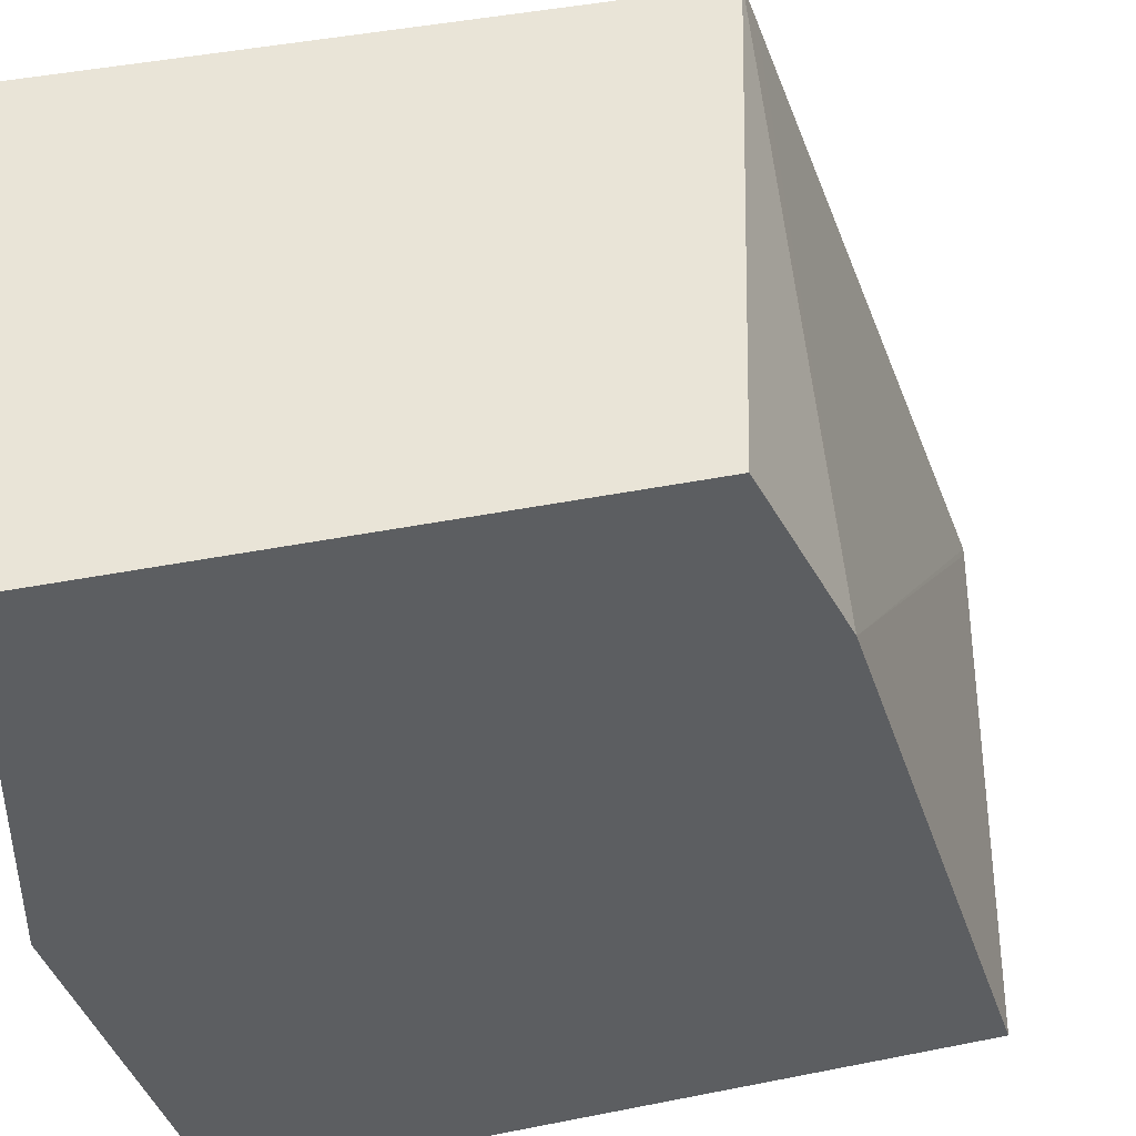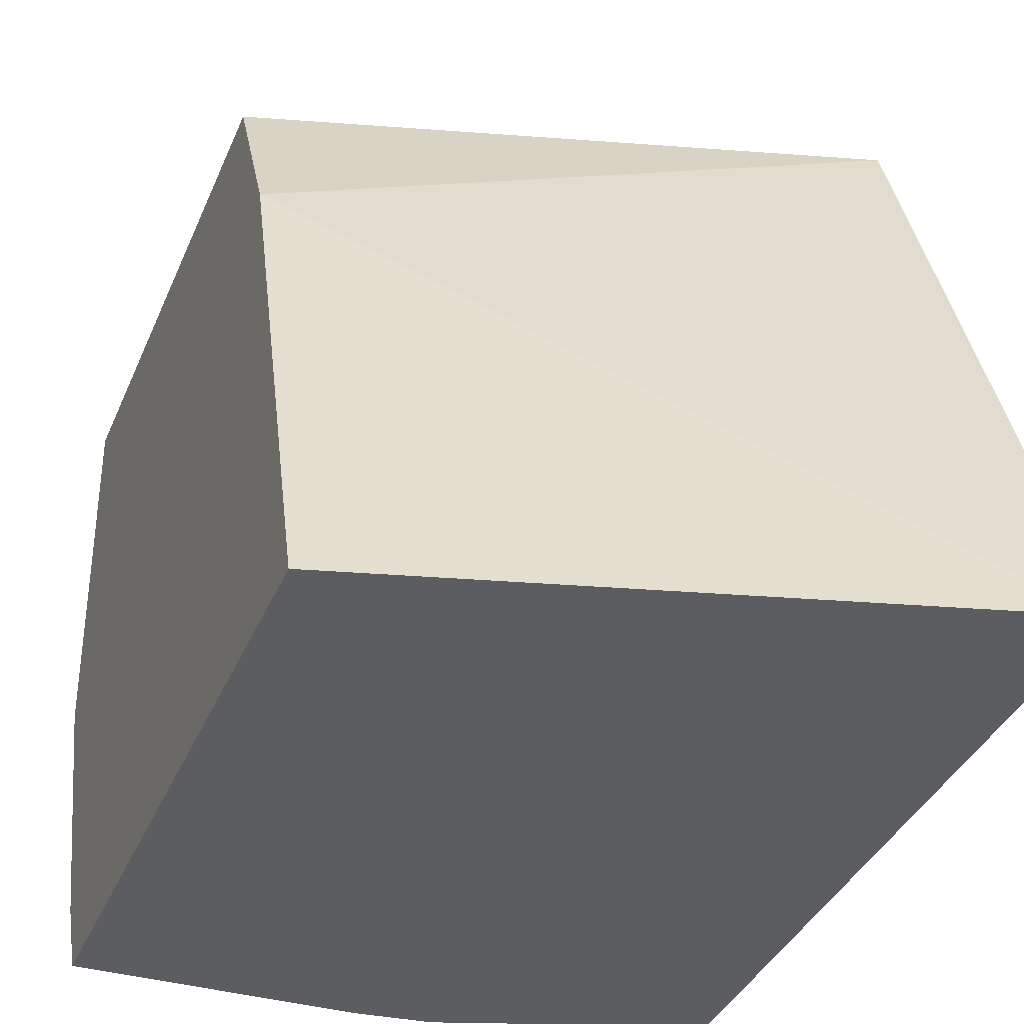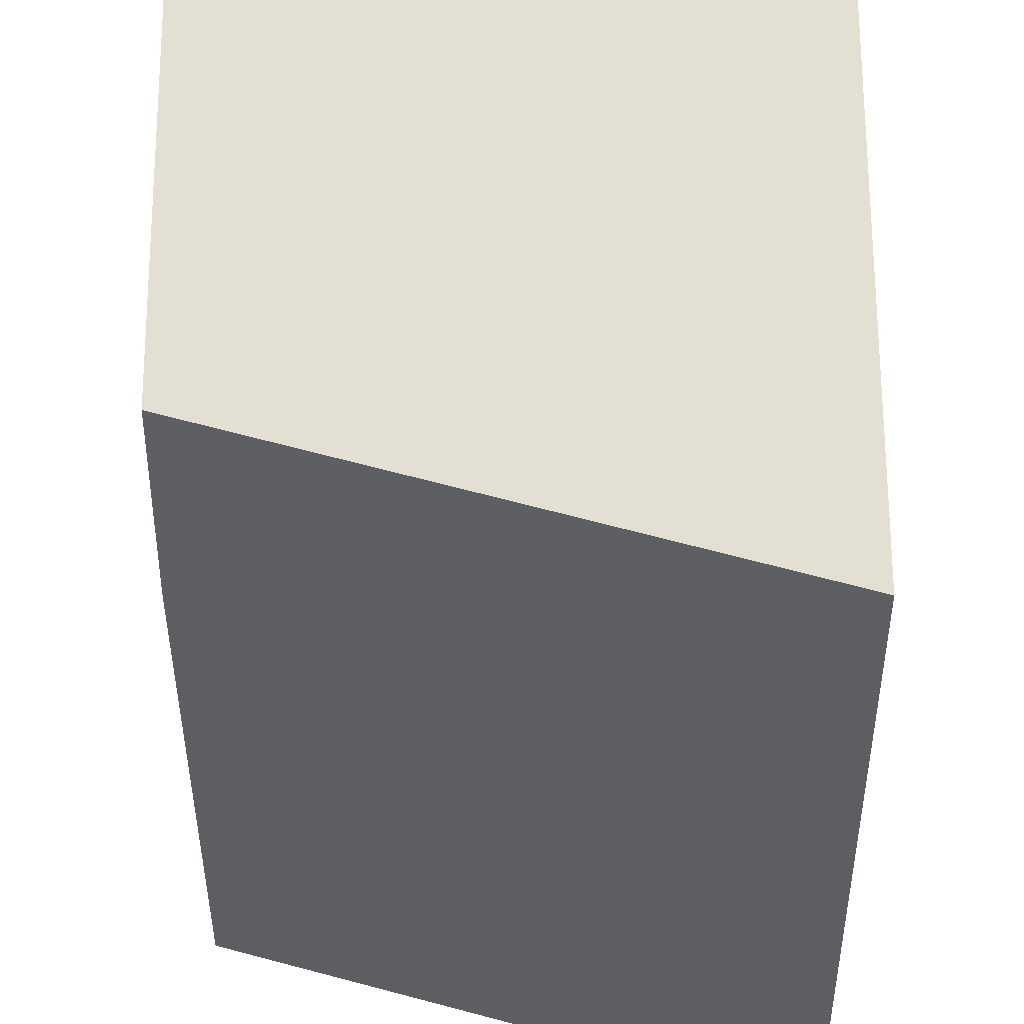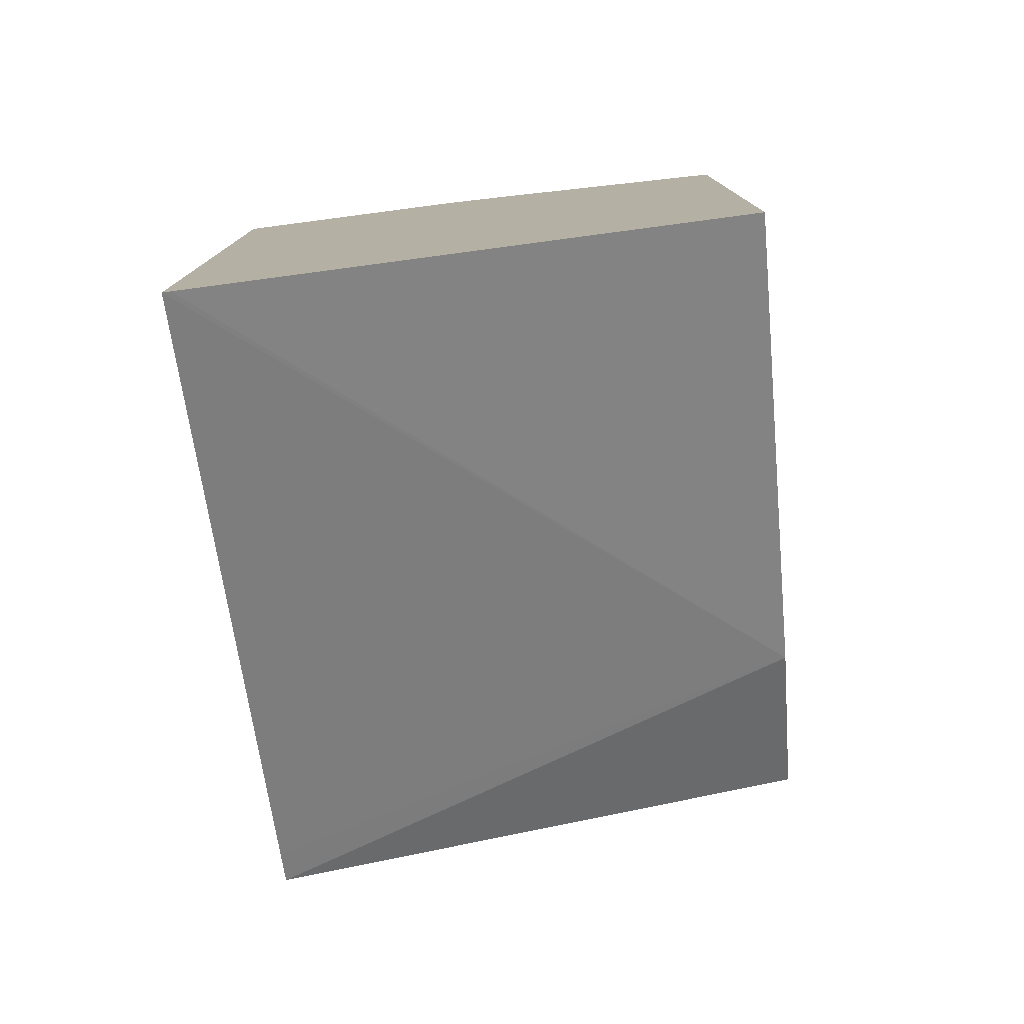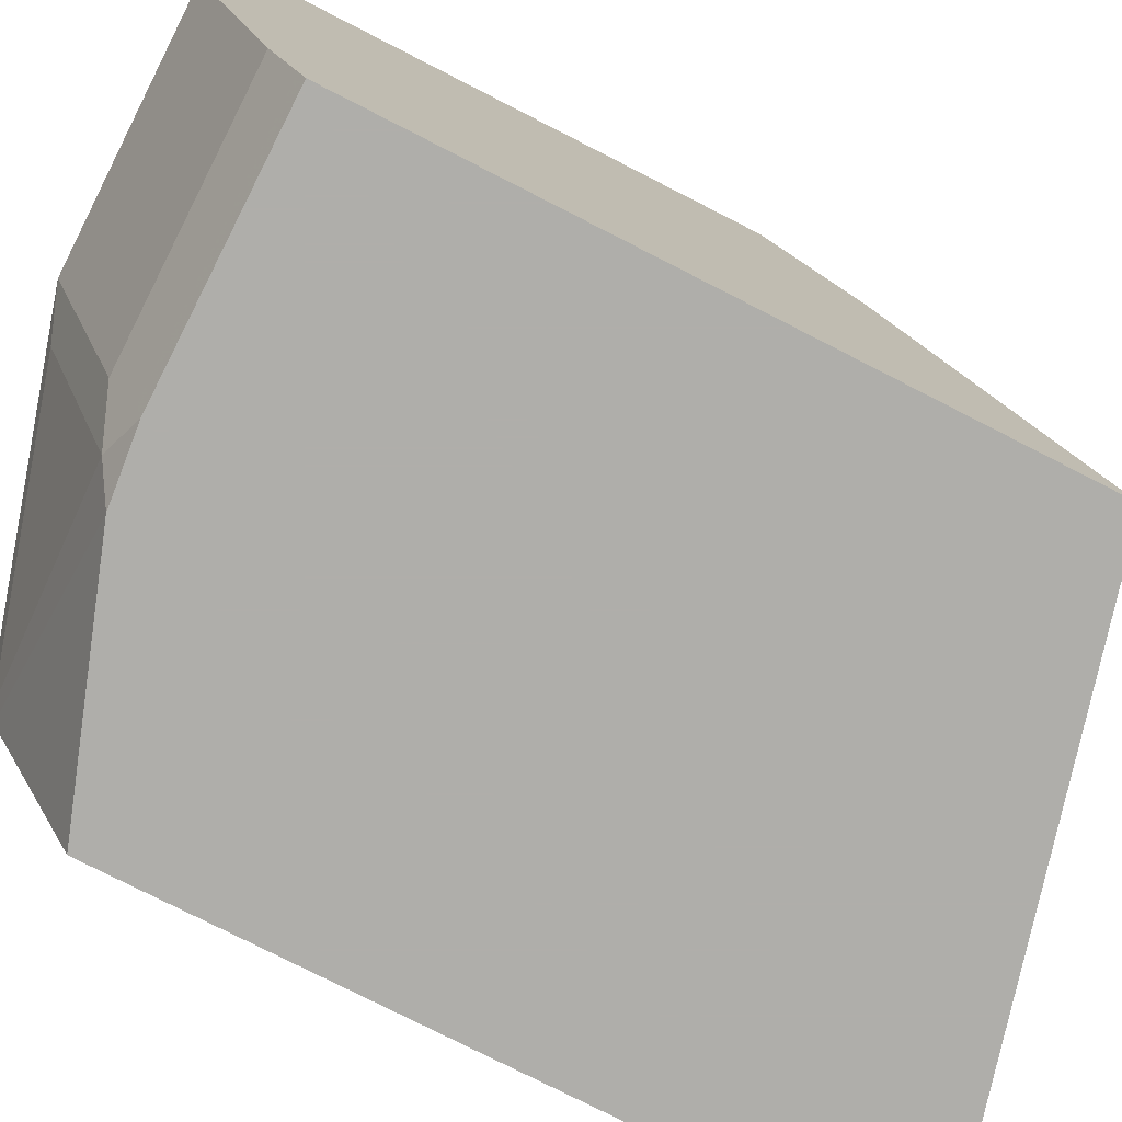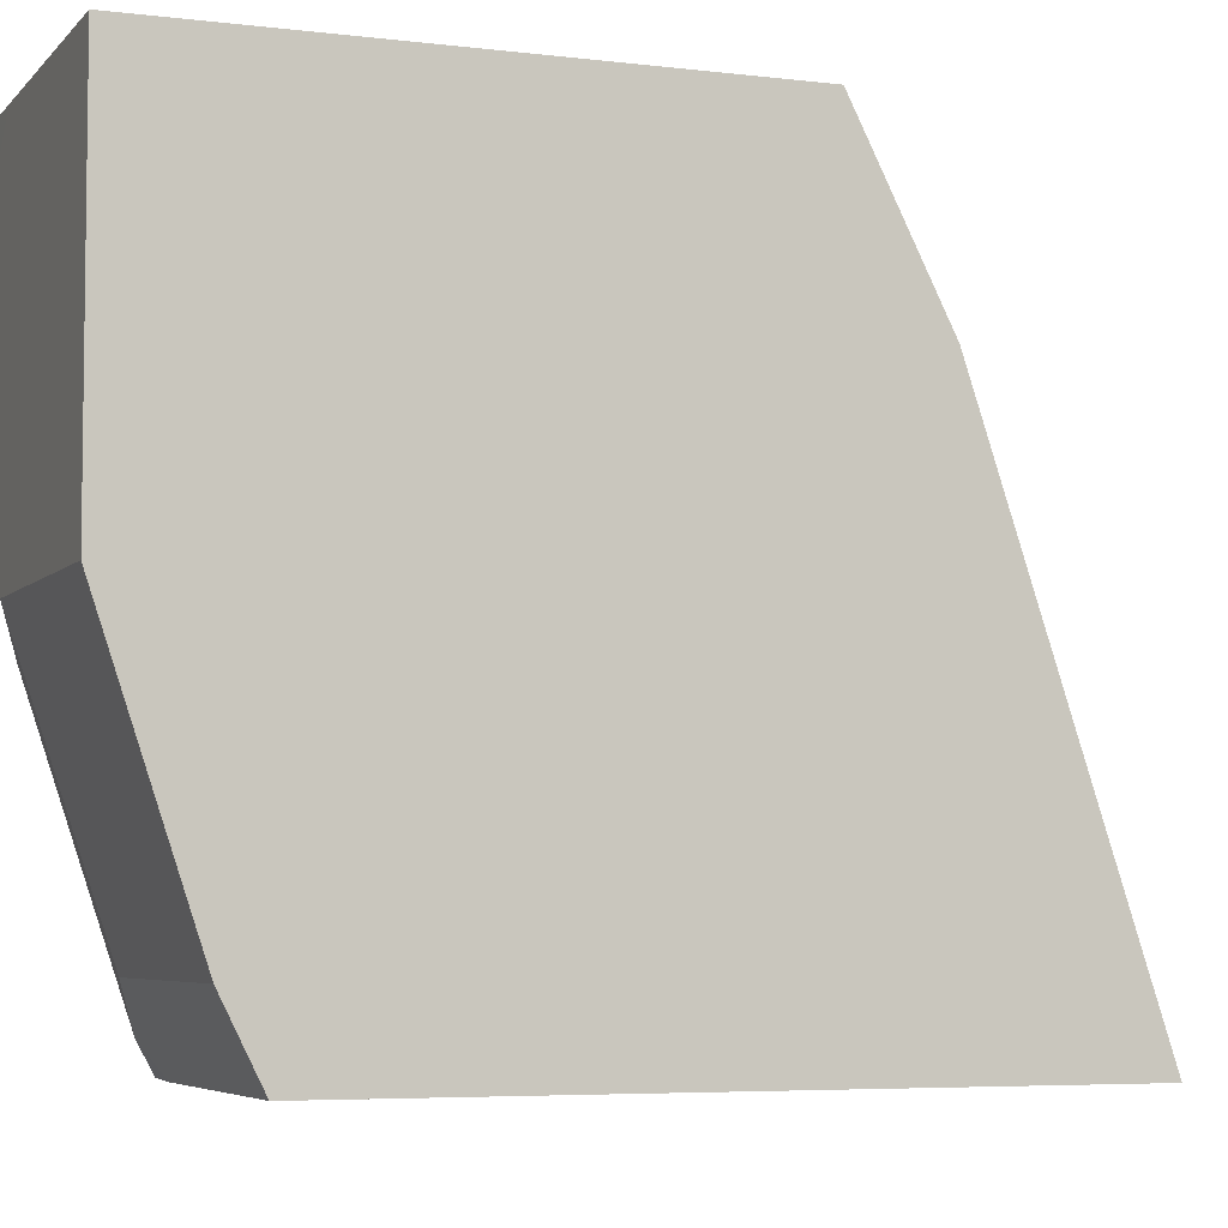
<metadata>
{"format":"obj","ext":"obj","renderer":"f3d","projection":"perspective","resolution":1024,"background":"white","views":[{"elev":43.4,"azim":76.7,"up":"+Y"},{"elev":-36.5,"azim":159.2,"up":"+Y"},{"elev":67.1,"azim":179.8,"up":"+Y"},{"elev":-77.8,"azim":6.2,"up":"+Z"},{"elev":-77.6,"azim":63.0,"up":"+Y"},{"elev":-5.3,"azim":68.8,"up":"+Y"}]}
</metadata>
<code>
v -0.2506 -0.06972 0.4674
v -0.2506 0.2127 0.5716
v 0.0008615 0.1519 0.6077
v -0.2471 -0.06972 0.4683
v -0.2506 -0.06972 0.7807
v -0.2506 0.2278 0.5773
v 0.0008615 0.1778 0.6206
v 0.0008615 -0.06972 0.5349
v -0.1457 -0.06972 0.8165
v -0.2506 0.01524 0.8232
v 0.0008615 0.2025 0.633
v -0.2506 0.2278 0.8431
v 0.0008369 0.2278 0.6456
v 0.0008615 -0.06972 0.8196
v -0.114 -0.06972 0.8196
v -0.1329 -0.05696 0.826
v -0.2468 0.01899 0.826
v -0.2506 0.1139 0.8355
v 0.0008615 0.2278 0.6459
v -0.2506 0.2127 0.8431
v -0.2089 0.2089 0.864
v -0.19 0.2278 0.8735
v 0.0008615 -0.06328 0.8229
v -0.114 -0.06328 0.8229
v -0.114 -0.03797 0.8355
v -0.1329 0.05697 0.864
v -0.114 0.07596 0.8735
v -0.2279 0.03798 0.8355
v -0.2506 0.1671 0.8412
v 0.0008615 0.2278 0.8735
v -0.1519 0.1519 0.8735
v -0.1519 0.1899 0.8735
v -0.114 0.2278 0.8735
v 0.0008615 -0.03797 0.8355
v 0.0008615 0.07596 0.8735
f 17 26 27
f 16 24 25
f 16 26 17
f 16 27 26
f 16 25 27
f 15 24 16
f 12 20 21
f 14 23 24
f 12 21 22
f 11 13 19
f 10 17 18
f 9 17 10
f 17 27 28
f 14 24 15
f 17 28 21
f 25 34 35
f 18 21 29
f 20 29 21
f 21 28 22
f 22 28 27
f 22 27 31
f 22 31 32
f 22 32 33
f 23 34 25
f 23 25 24
f 25 35 27
f 27 35 30
f 27 30 33
f 27 33 32
f 27 32 31
f 17 21 18
f 9 15 16
f 9 16 17
f 6 19 13
f 6 13 11
f 1 2 3
f 1 3 4
f 1 4 8
f 1 14 15
f 1 15 9
f 1 9 5
f 1 5 10
f 1 10 18
f 1 18 29
f 1 29 20
f 1 20 12
f 1 12 6
f 1 6 2
f 2 6 3
f 1 8 14
f 3 7 11
f 6 30 19
f 3 6 7
f 6 33 30
f 6 12 22
f 6 11 7
f 5 9 10
f 3 8 4
f 6 22 33
f 3 23 14
f 3 34 23
f 3 11 19
f 3 35 34
f 3 30 35
f 3 14 8
f 3 19 30

</code>
